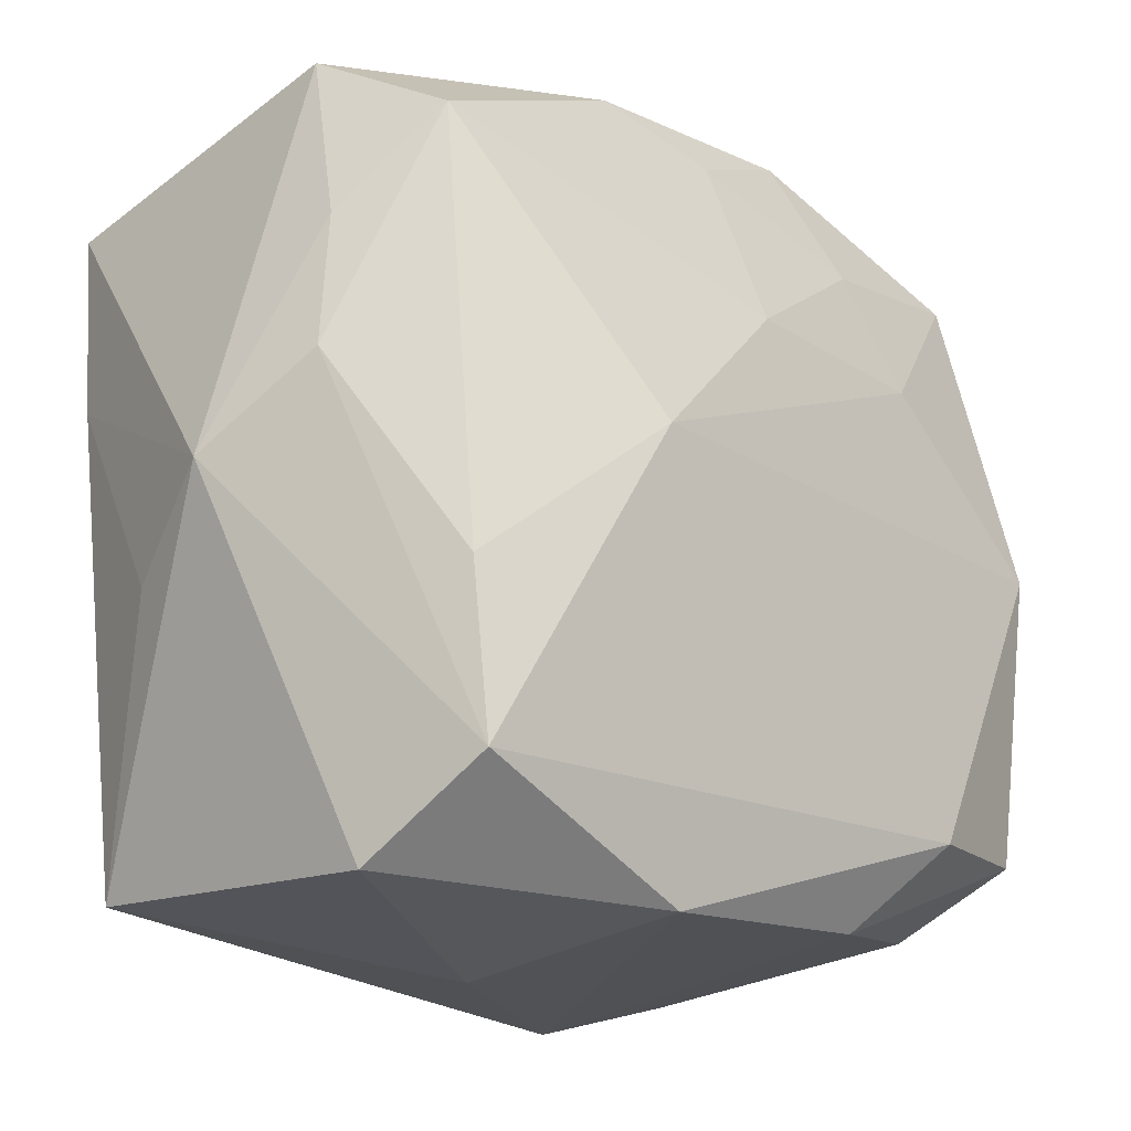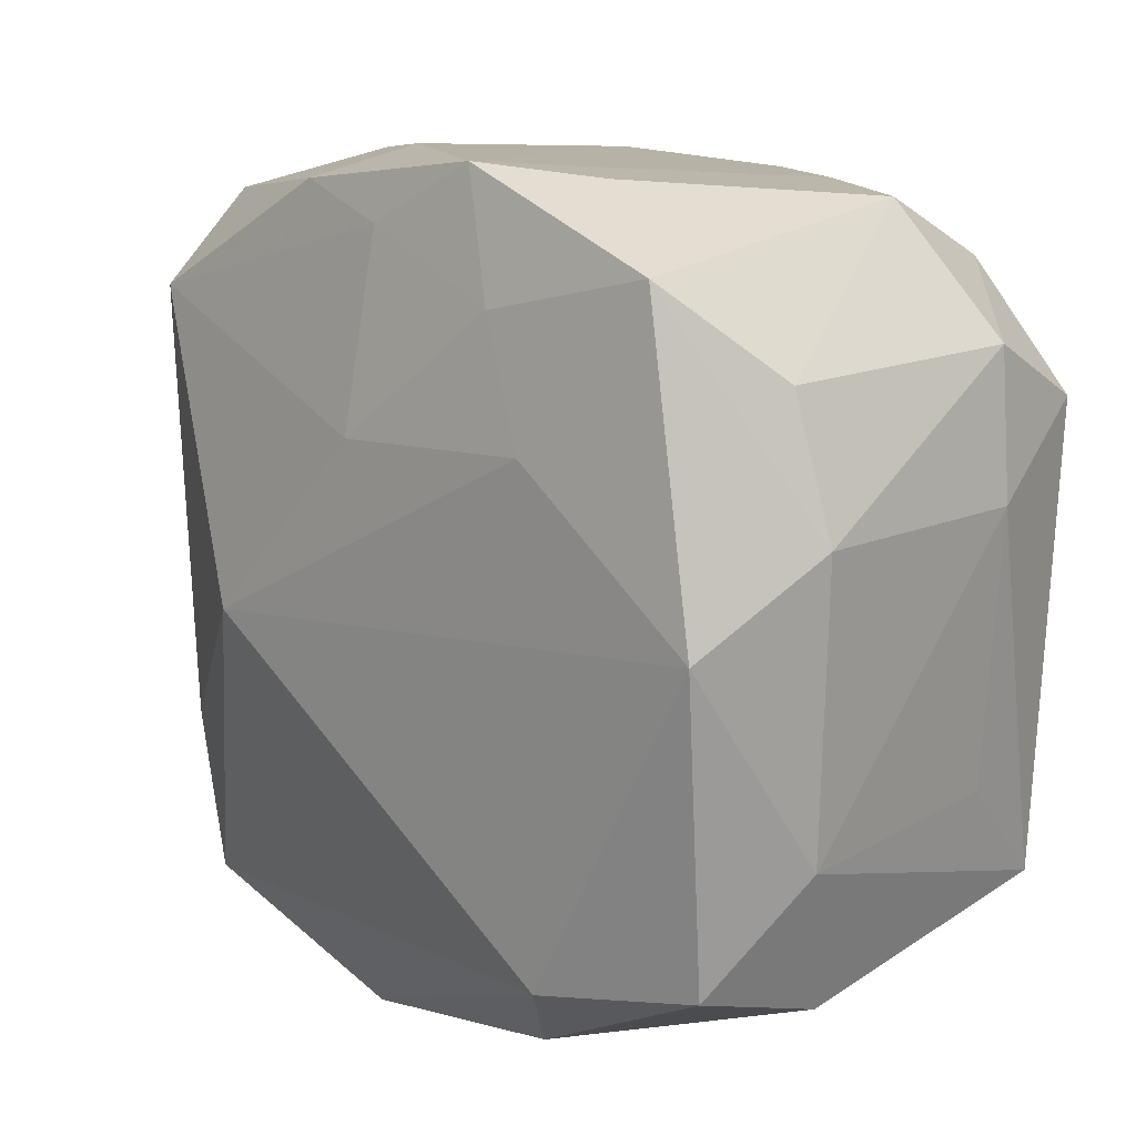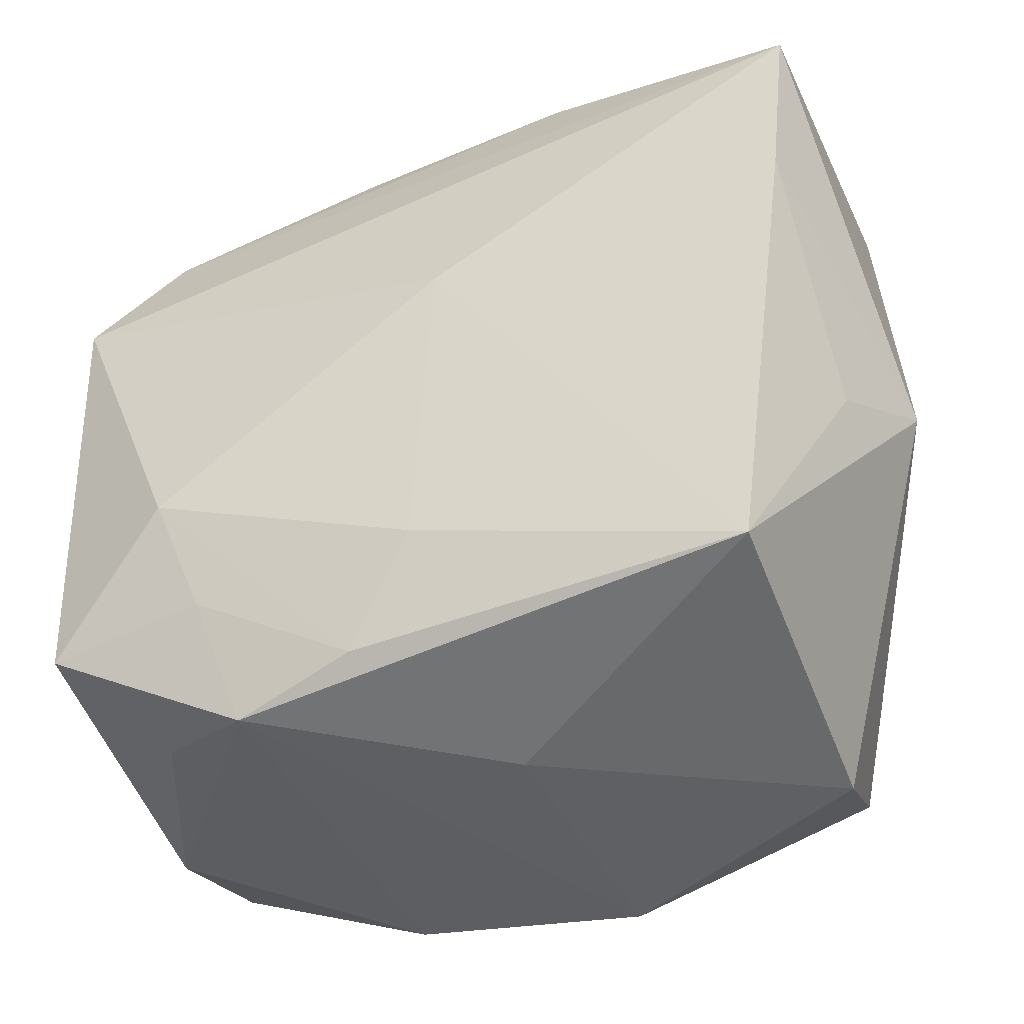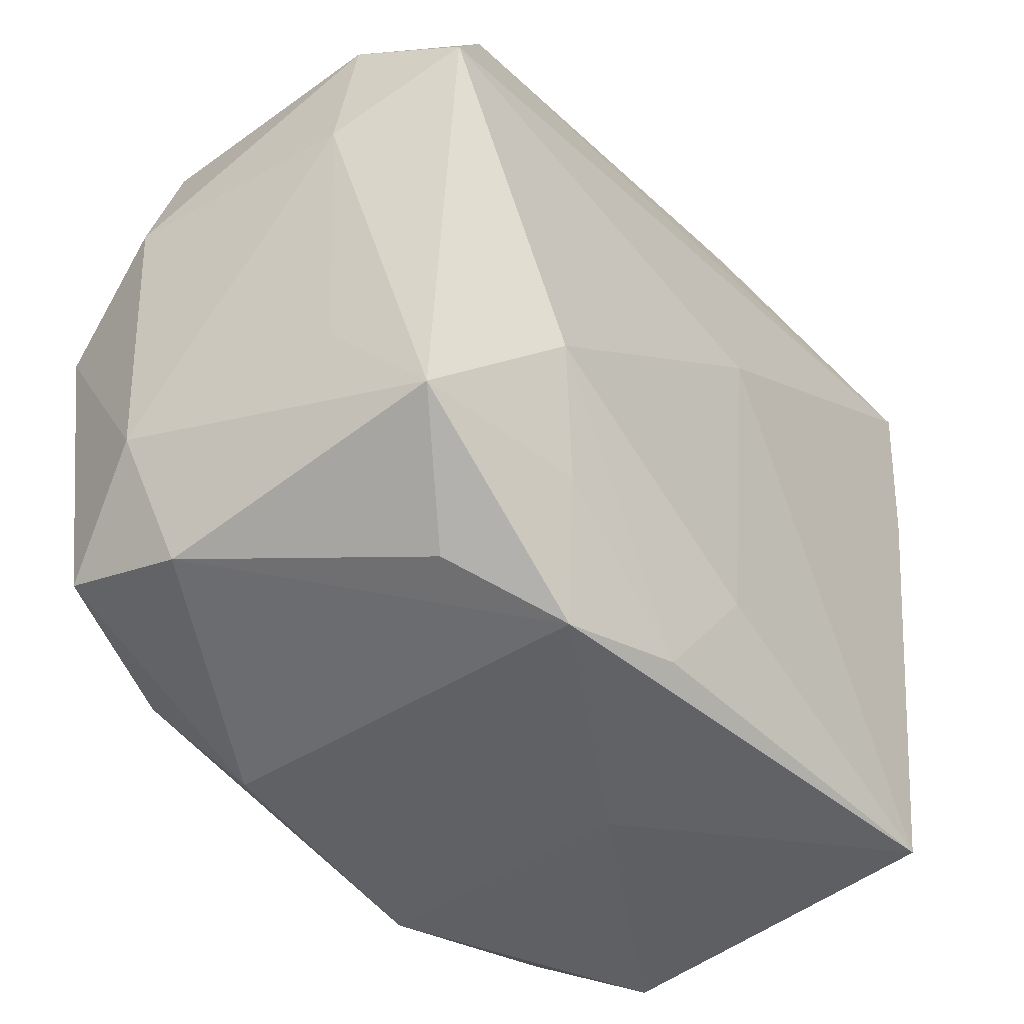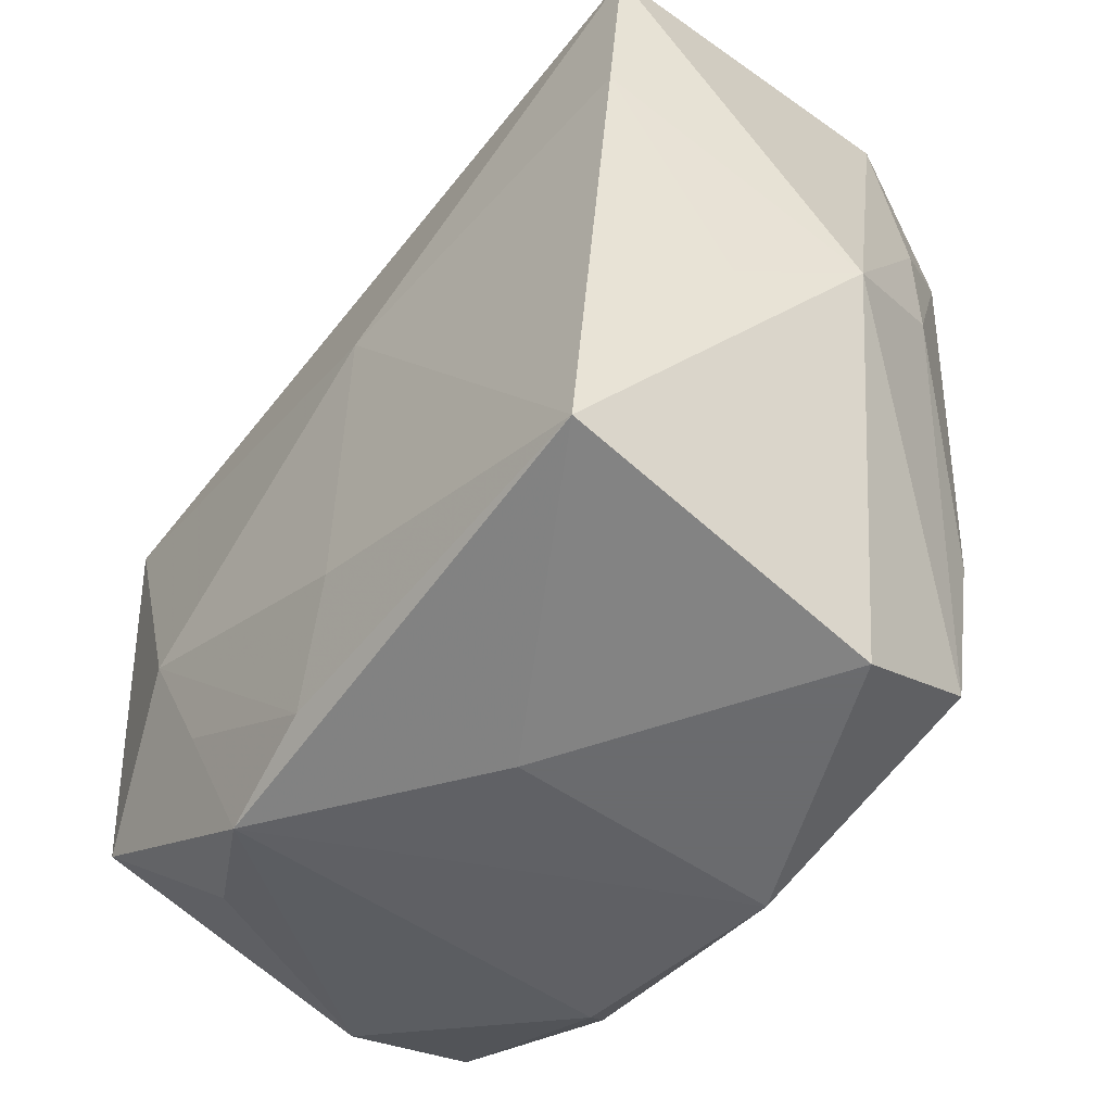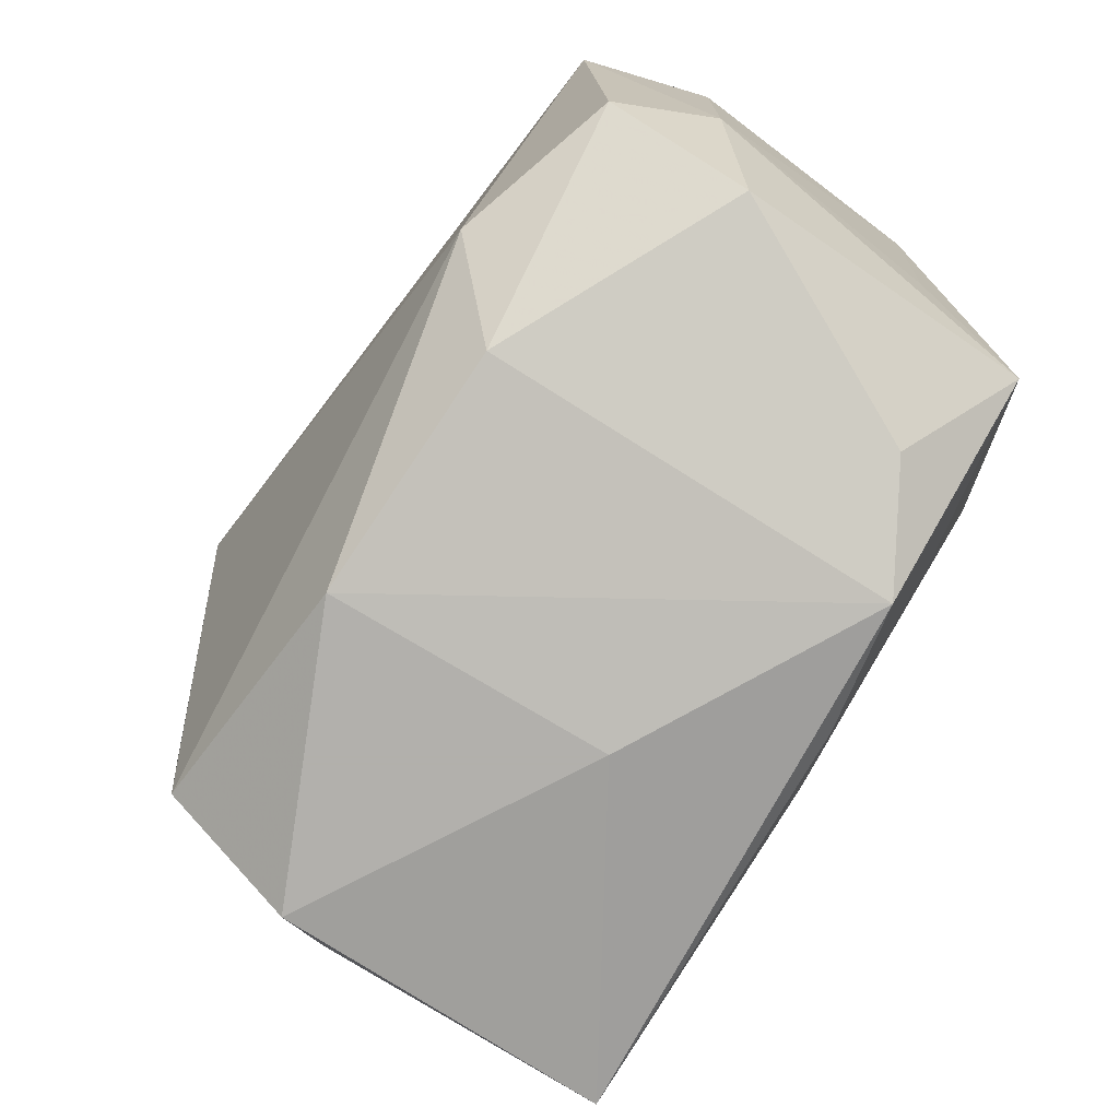
<metadata>
{"format":"obj","ext":"obj","renderer":"f3d","projection":"perspective","resolution":1024,"background":"white","views":[{"elev":-26.5,"azim":-49.2,"up":"+Y"},{"elev":14.9,"azim":44.9,"up":"+Y"},{"elev":-43.9,"azim":-160.3,"up":"+Y"},{"elev":-42.3,"azim":125.1,"up":"+Y"},{"elev":-53.3,"azim":-132.6,"up":"+Y"},{"elev":-78.6,"azim":53.6,"up":"+Y"}]}
</metadata>
<code>
v -0.02853 0.02296 0.004157
v -0.009267 0.02587 -0.01409
v 0.009336 0.02022 0.01689
v 0.00456 -0.02458 -0.01542
v -0.02174 -0.02506 -0.01801
v 0.02167 0.02331 0.01646
v 0.02821 -0.009887 -0.006132
v -0.003381 -0.02805 -0.005244
v 0.01337 0.01243 0.01841
v 0.01994 -0.02353 -0.008781
v -0.0001095 -0.01777 -0.0177
v -0.02226 -0.02805 0.004128
v 0.02183 0.02166 -0.01249
v 0.02677 0.002982 0.0185
v 0.02581 -0.01766 0.01622
v 0.02893 -0.01063 0.009922
v -0.02165 -0.02299 0.01314
v 0.02656 -0.02063 0.006887
v 0.02742 0.01334 -0.01494
v -0.0129 -0.001426 0.01928
v -0.02733 -0.008132 -0.01014
v 0.01495 -0.01962 0.01881
v 0.0129 -0.02613 -0.01326
v -0.02879 0.01083 0.006415
v -0.01039 0.02732 0.00418
v 0.02722 -0.01716 -0.01301
v -0.02894 0.001747 0.005987
v -0.02581 0.01744 0.01291
v -0.005221 -0.02805 0.0131
v 0.02972 0.008501 0.01021
v -0.02606 0.007456 -0.01855
v 0.01368 0.02605 -0.00845
v 0.01559 -0.0174 -0.01549
v -0.01948 0.02604 -0.001265
v 0.006343 0.02585 -0.0122
v 0.02207 0.02599 -0.003996
v -0.02343 -0.01202 0.01342
v -0.001644 0.0113 0.0183
v -0.001657 0.004859 -0.01855
v 0.0108 -0.02548 0.01376
v 0.0185 -0.009205 -0.01709
v 0.005081 0.02815 0.01416
v -0.02735 0.02006 -0.01849
v -0.002798 0.02383 0.01466
v -0.03074 -0.003435 -0.002172
v 0.0295 0.00823 -0.006207
v -0.01103 0.02575 0.0128
v 0.01317 0.02749 0.01077
v 0.02829 0.01767 -0.006889
v 0.02681 0.01733 0.01025
f 17 22 20
f 1 43 45
f 22 40 15
f 39 43 19
f 19 43 13
f 39 19 41
f 41 19 26
f 47 1 28
f 20 38 28
f 34 1 47
f 43 1 34
f 22 17 29
f 29 40 22
f 22 15 14
f 30 6 14
f 20 22 14
f 14 16 30
f 15 16 14
f 26 19 46
f 30 16 46
f 13 43 2
f 43 34 2
f 49 19 13
f 13 36 49
f 30 46 49
f 49 46 19
f 33 41 26
f 33 4 41
f 21 5 45
f 31 43 39
f 39 5 31
f 5 21 31
f 45 43 31
f 31 21 45
f 39 41 11
f 11 5 39
f 41 4 11
f 4 5 11
f 45 17 27
f 12 5 8
f 8 29 12
f 12 29 17
f 12 17 45
f 45 5 12
f 26 16 18
f 18 16 15
f 18 10 26
f 18 15 40
f 9 14 6
f 9 38 20
f 20 14 9
f 8 5 23
f 23 5 4
f 26 10 23
f 23 29 8
f 40 29 23
f 23 18 40
f 10 18 23
f 23 33 26
f 4 33 23
f 7 16 26
f 26 46 7
f 7 46 16
f 44 42 47
f 47 28 44
f 44 28 38
f 6 42 3
f 3 9 6
f 38 9 3
f 3 44 38
f 42 44 3
f 6 36 48
f 48 42 6
f 36 42 48
f 13 2 35
f 35 2 42
f 25 2 34
f 42 2 25
f 25 34 47
f 47 42 25
f 50 36 6
f 50 49 36
f 50 6 30
f 30 49 50
f 37 27 17
f 28 27 37
f 37 17 20
f 20 28 37
f 24 28 1
f 24 27 28
f 24 1 45
f 45 27 24
f 32 36 13
f 13 35 32
f 32 42 36
f 32 35 42

</code>
